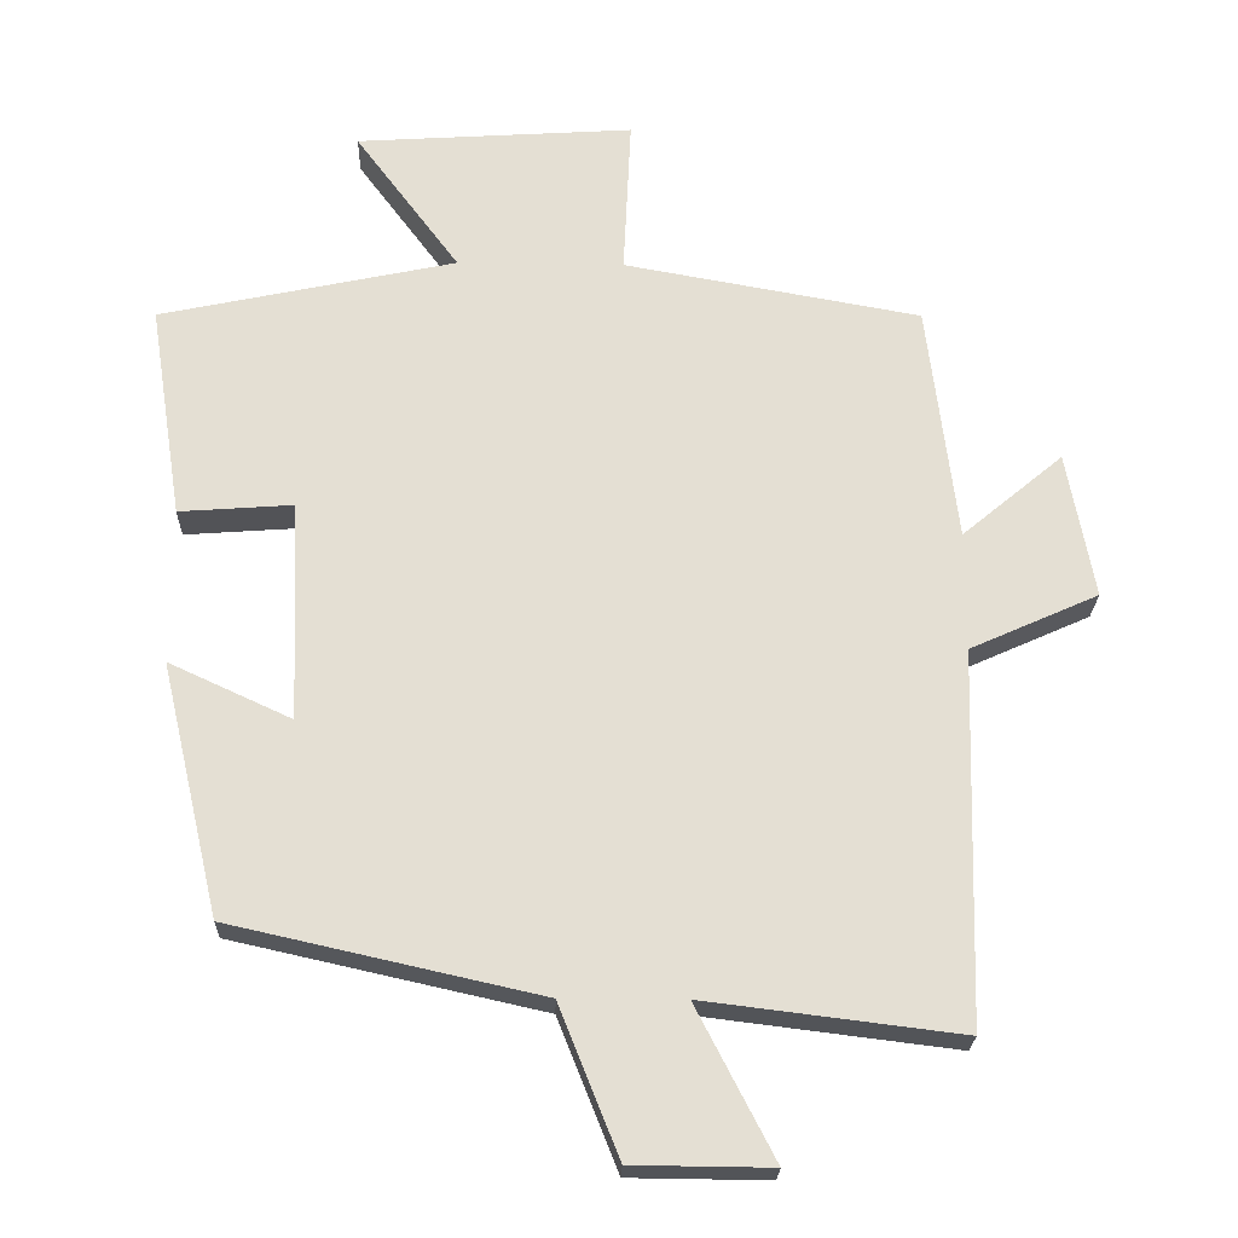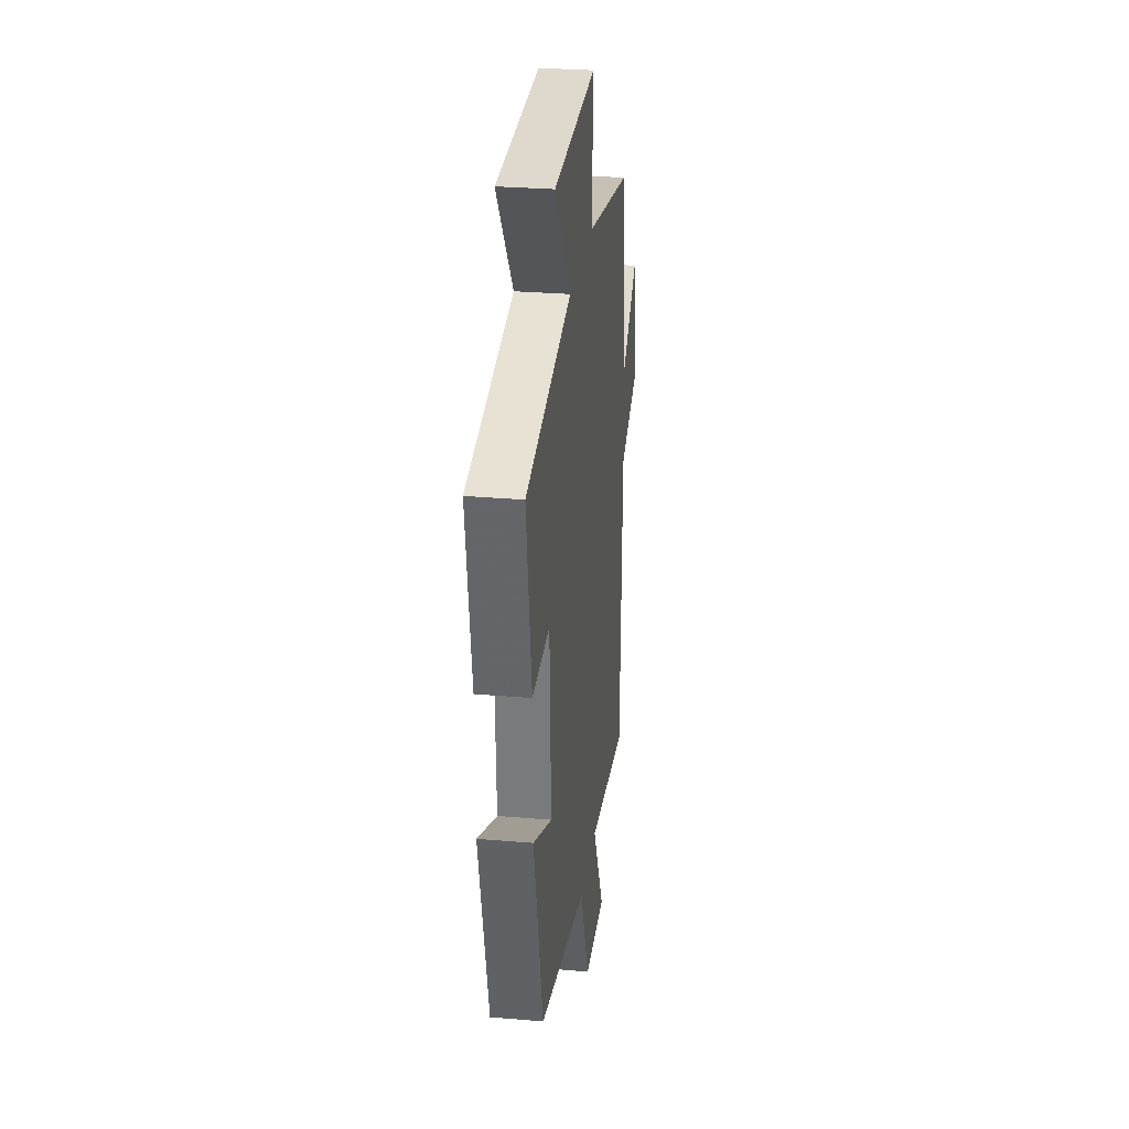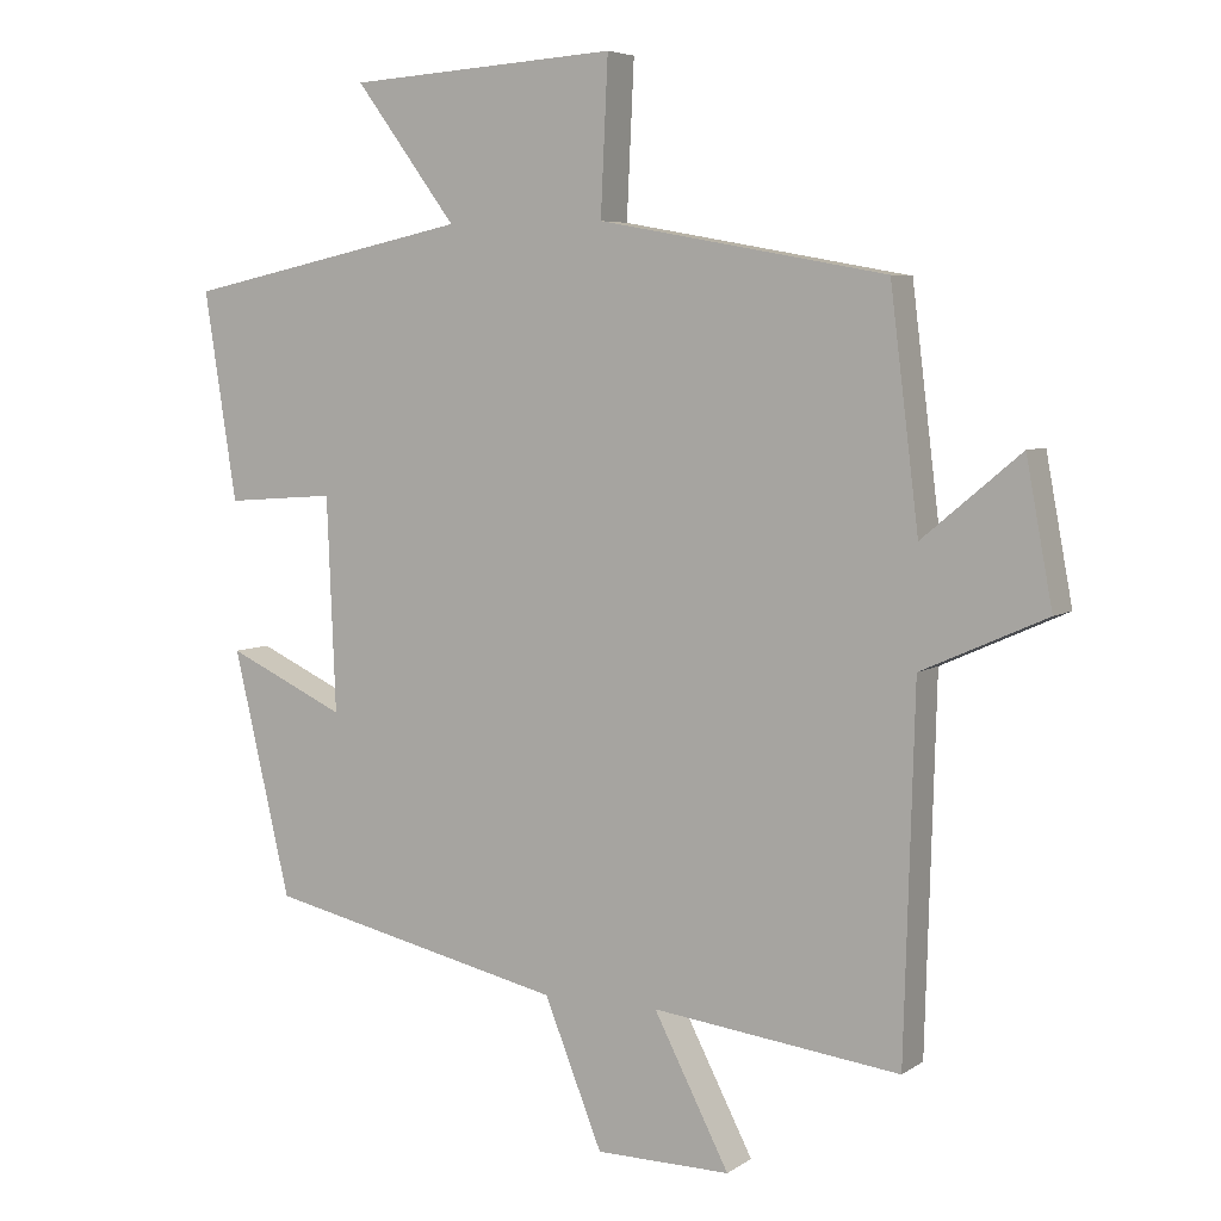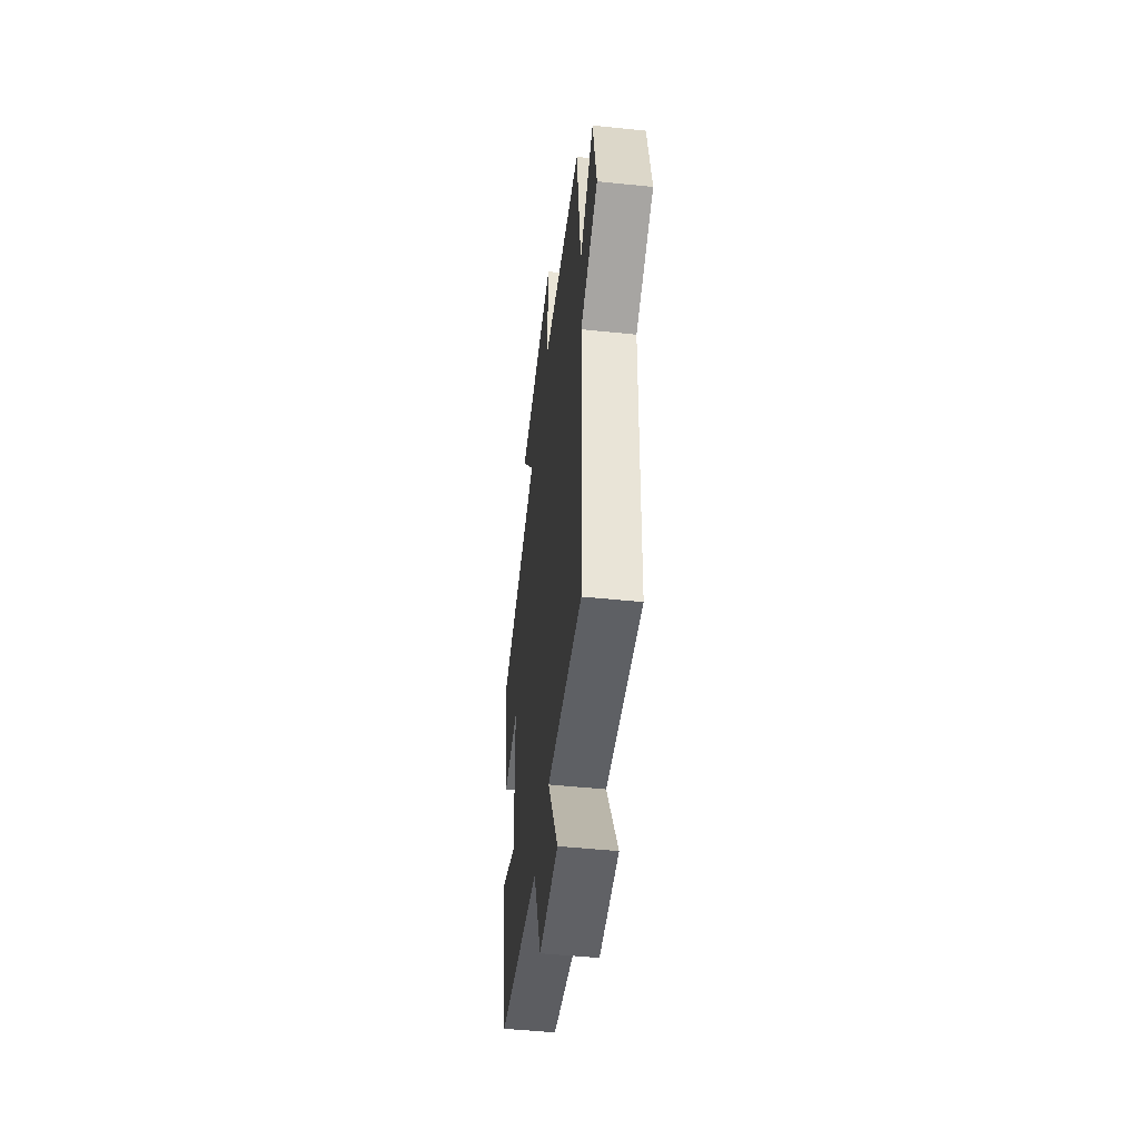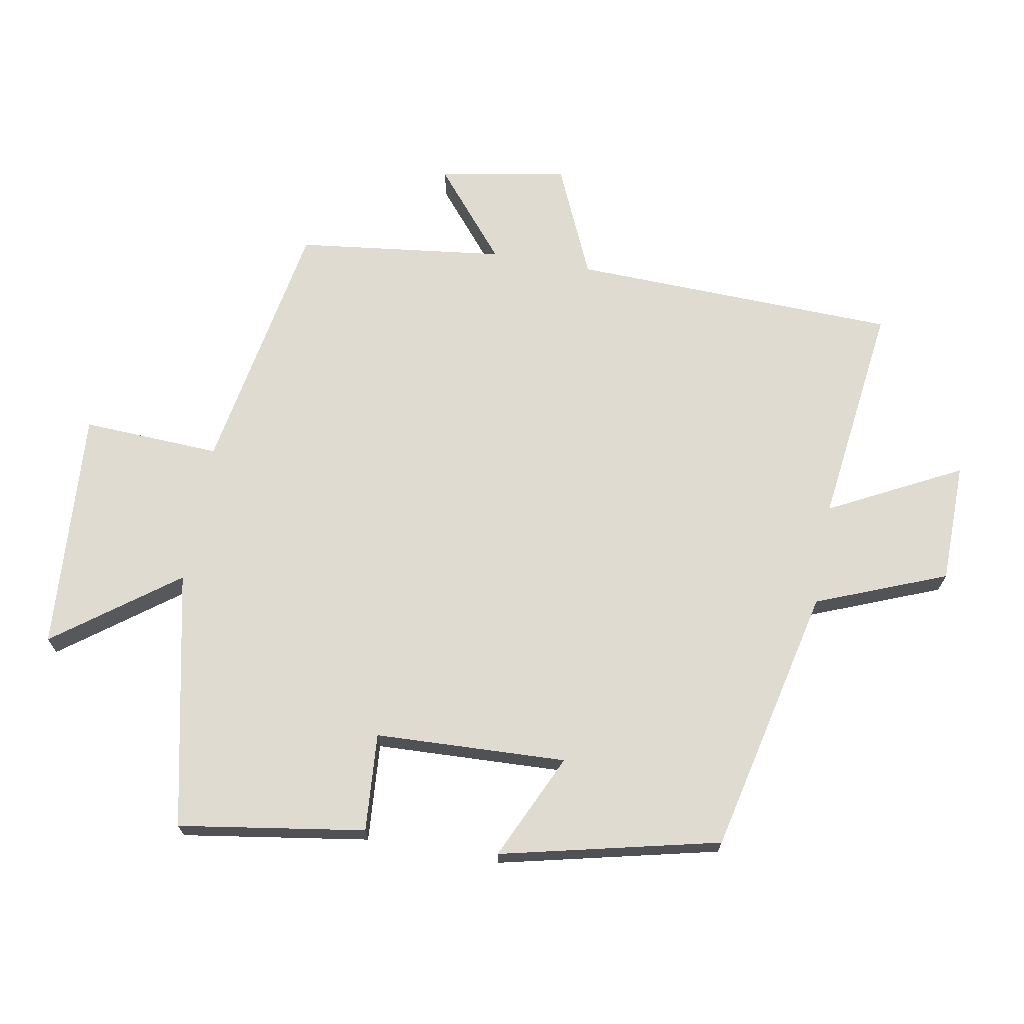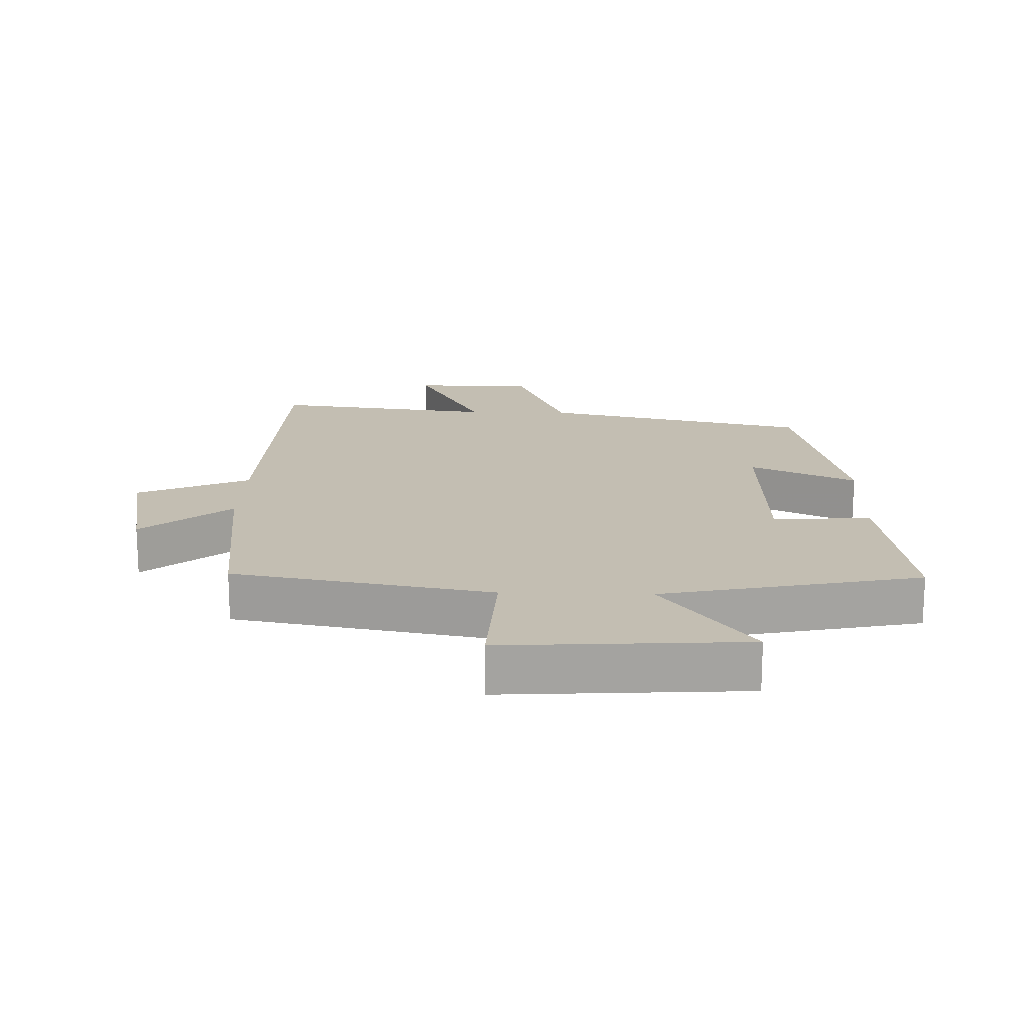
<metadata>
{"format":"obj","ext":"obj","renderer":"f3d","projection":"perspective","resolution":1024,"background":"white","views":[{"elev":-23.1,"azim":178.5,"up":"+Z"},{"elev":28.5,"azim":97.4,"up":"+Z"},{"elev":5.7,"azim":-151.7,"up":"+Z"},{"elev":-49.7,"azim":-96.5,"up":"+Z"},{"elev":70.0,"azim":100.2,"up":"+Y"},{"elev":17.3,"azim":1.7,"up":"+Y"}]}
</metadata>
<code>
v -0.486 0.07 -0.542
v -0.5 0.07 -0.046
v -0.67 0.07 0.03
v -0.634 0.07 0.224
v -0.5 0.07 0.112
v -0.461 0.07 0.429
v -0.068 0.07 0.5
v -0.078 0.07 0.71
v 0.29 0.07 0.686
v 0.152 0.07 0.5
v 0.544 0.07 0.416
v 0.5 0.07 0.132
v 0.35 0.07 0.143
v 0.338 0.07 -0.149
v 0.5 0.07 -0.074
v 0.422 0.07 -0.408
v 0.013 0.07 -0.5
v -0.066 0.07 -0.698
v -0.25 0.07 -0.7
v -0.147 0.07 -0.5
v -0.486 0 -0.542
v -0.5 0 -0.046
v -0.67 0 0.03
v -0.634 0 0.224
v -0.5 0 0.112
v -0.461 0 0.429
v -0.068 0 0.5
v -0.078 0 0.71
v 0.29 0 0.686
v 0.152 0 0.5
v 0.544 0 0.416
v 0.5 0 0.132
v 0.35 0 0.143
v 0.338 0 -0.149
v 0.5 0 -0.074
v 0.422 0 -0.408
v 0.013 0 -0.5
v -0.066 0 -0.698
v -0.25 0 -0.7
v -0.147 0 -0.5
f 17 18 19 20
f 16 17 20
f 15 16 20
f 14 15 20
f 20 1 2
f 14 20 2
f 13 14 2
f 10 11 12 13
f 10 13 2
f 7 8 9 10
f 7 10 2
f 6 7 2
f 5 6 2
f 2 3 4 5
f 40 39 38 37
f 40 37 36
f 40 36 35
f 40 35 34
f 22 21 40
f 22 40 34
f 22 34 33
f 33 32 31 30
f 22 33 30
f 30 29 28 27
f 22 30 27
f 22 27 26
f 22 26 25
f 25 24 23 22
f 1 21 22 2
f 2 22 23 3
f 3 23 24 4
f 4 24 25 5
f 5 25 26 6
f 6 26 27 7
f 7 27 28 8
f 8 28 29 9
f 9 29 30 10
f 10 30 31 11
f 11 31 32 12
f 12 32 33 13
f 13 33 34 14
f 14 34 35 15
f 15 35 36 16
f 16 36 37 17
f 17 37 38 18
f 18 38 39 19
f 19 39 40 20
f 20 40 21 1

</code>
